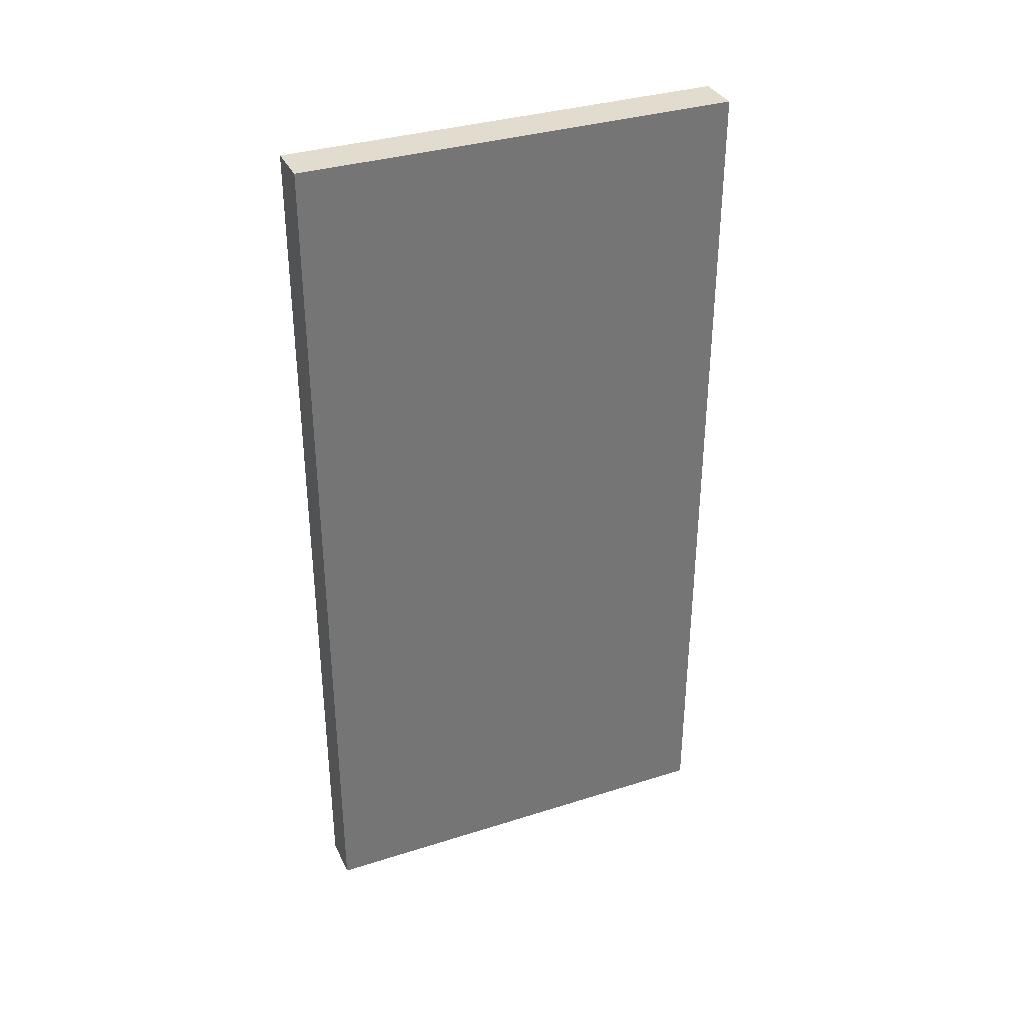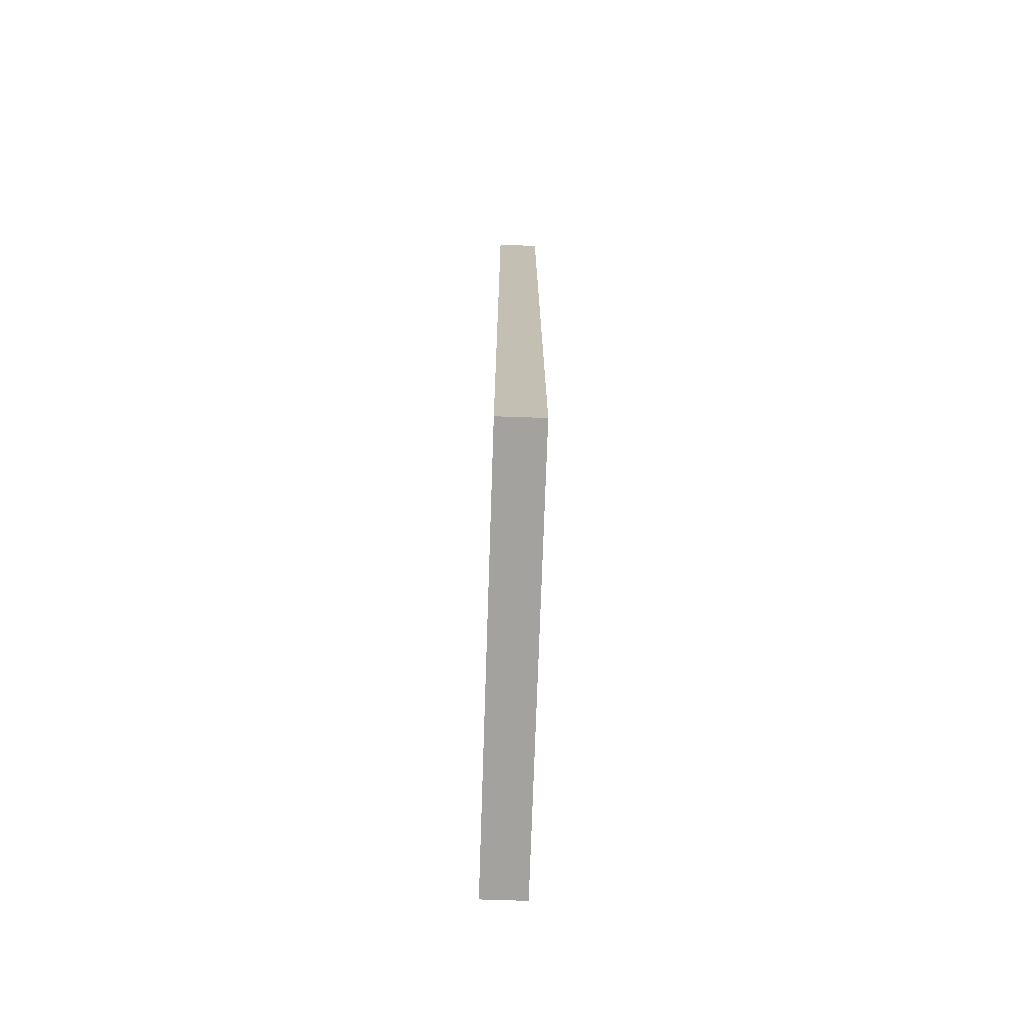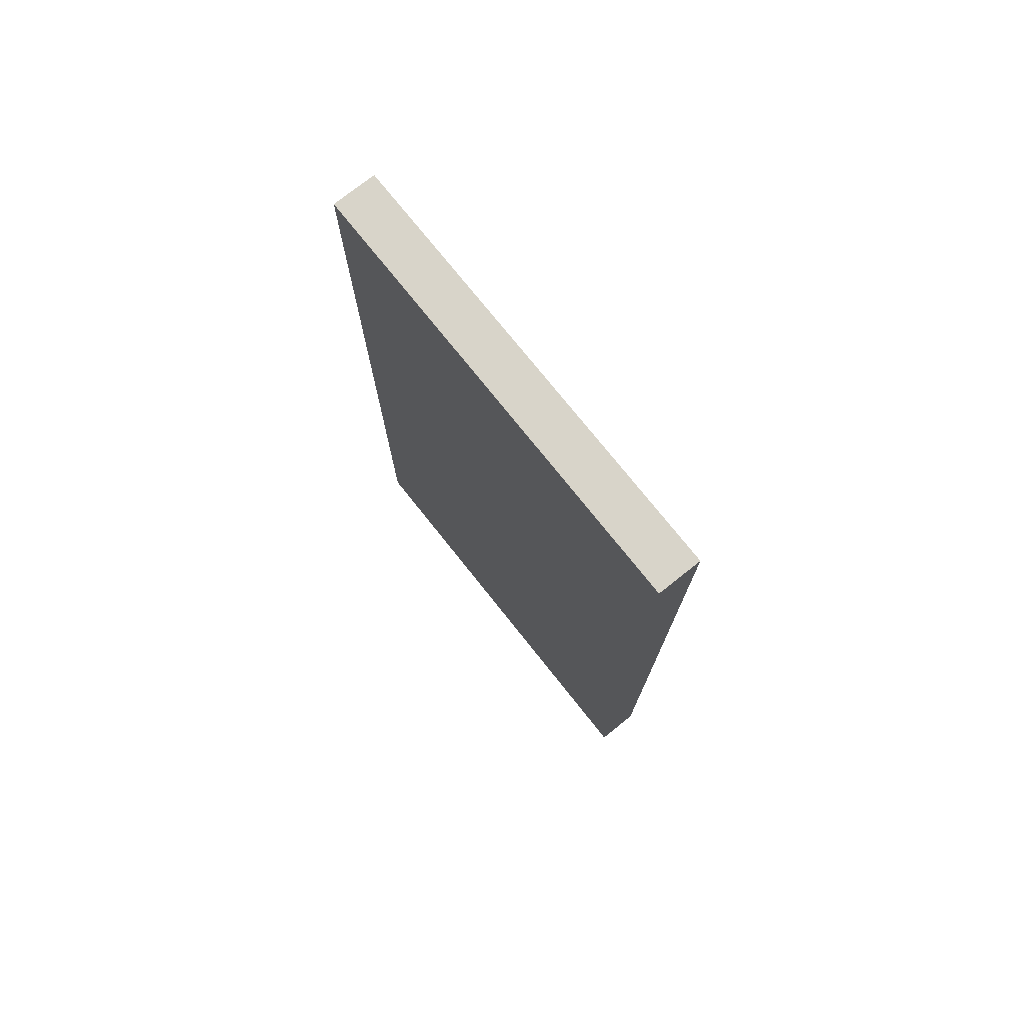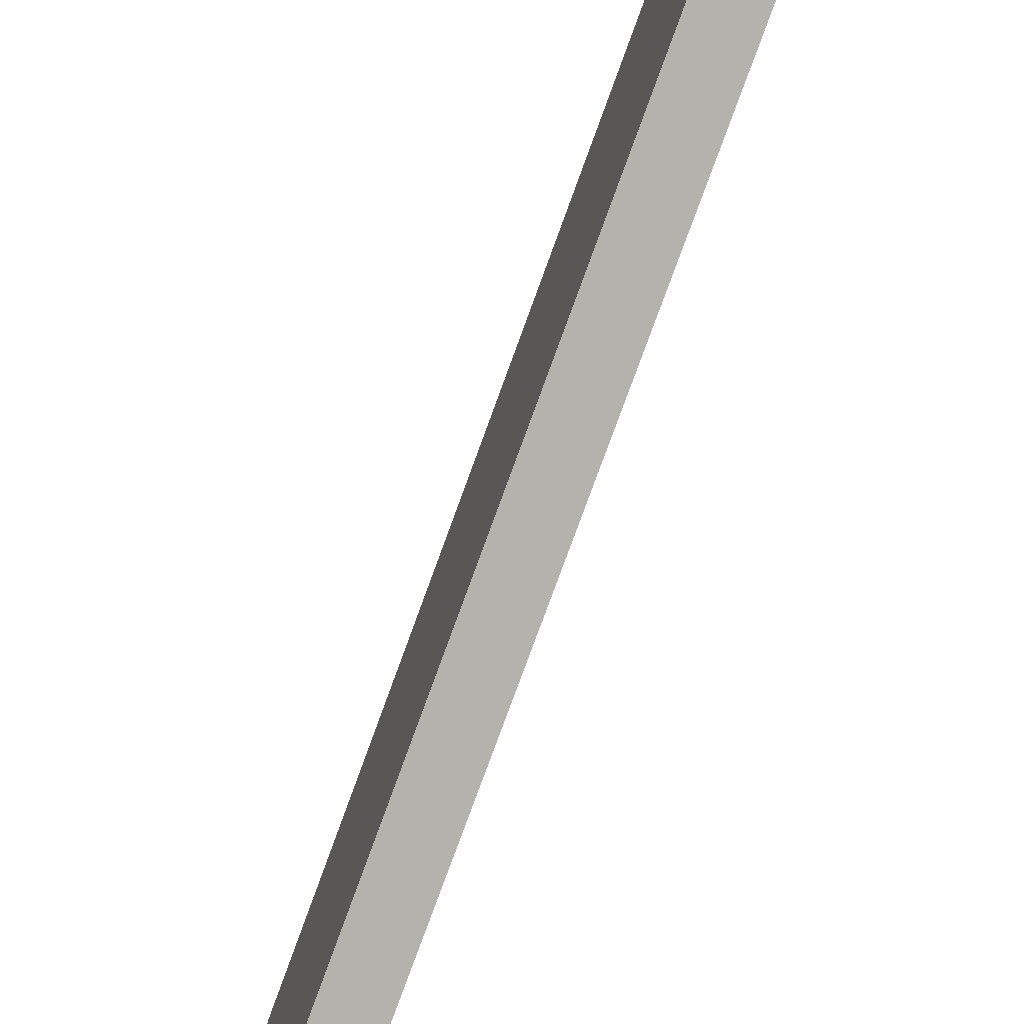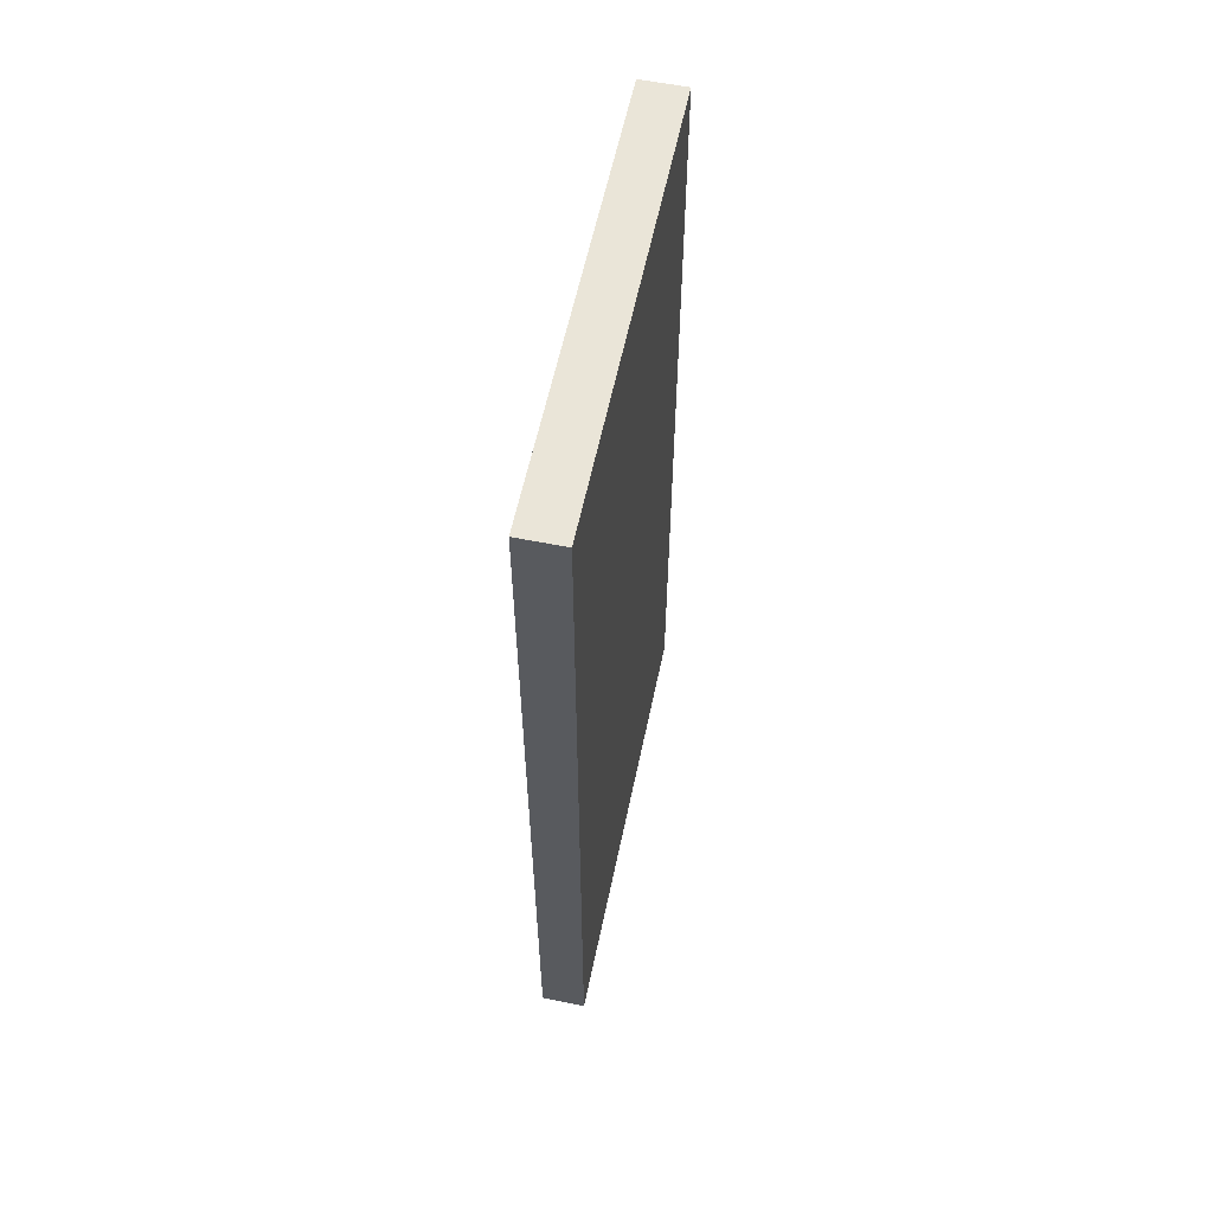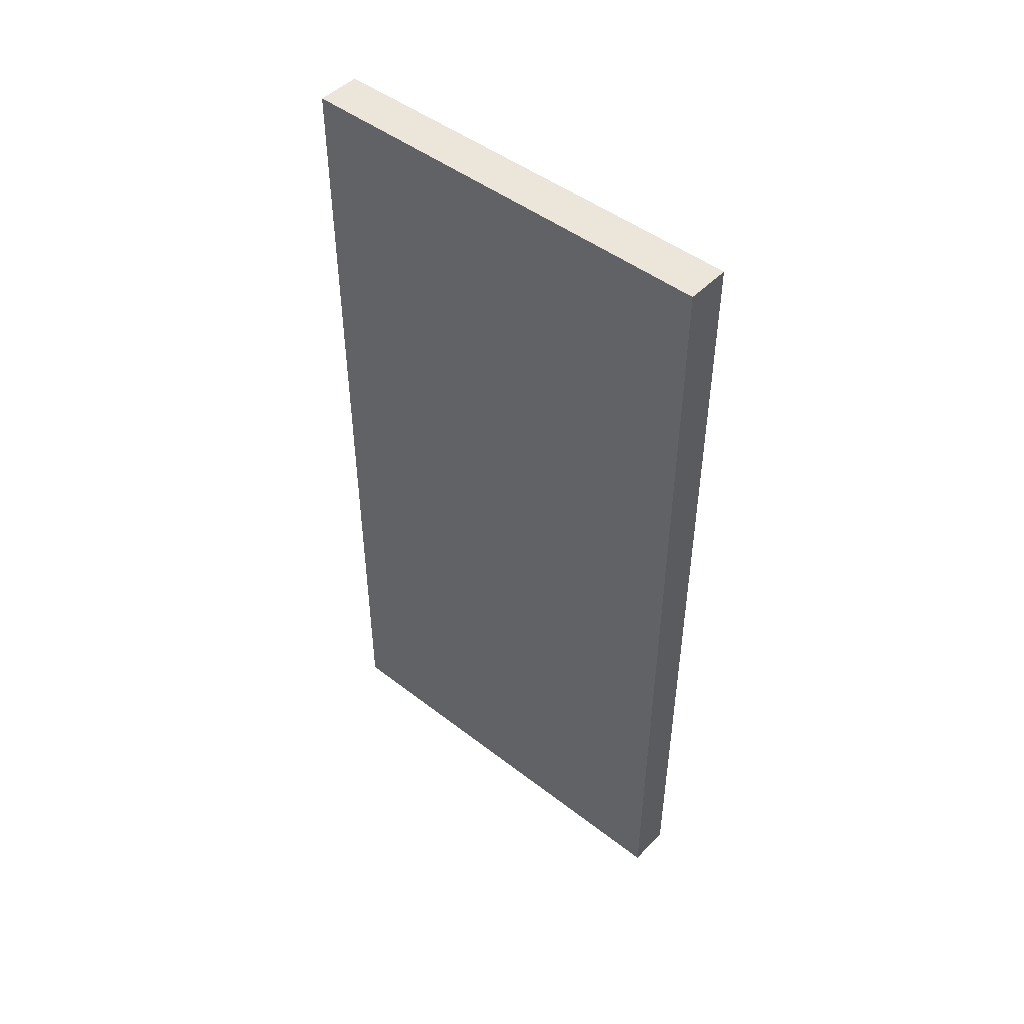
<metadata>
{"format":"obj","ext":"obj","renderer":"f3d","projection":"perspective","resolution":1024,"background":"white","views":[{"elev":34.7,"azim":67.1,"up":"+Y"},{"elev":-72.4,"azim":178.1,"up":"+Y"},{"elev":75.1,"azim":141.5,"up":"+Y"},{"elev":-79.4,"azim":-20.1,"up":"+Z"},{"elev":58.8,"azim":-168.2,"up":"+Y"},{"elev":47.3,"azim":-48.9,"up":"+Y"}]}
</metadata>
<code>
v -0.225 -4.5 2.25
v -0.225 -4.5 -2.25
v 0.225 -4.5 -2.25
v 0.225 -4.5 2.25
v -0.225 4.5 -2.25
v -0.225 -4.5 -2.25
v -0.225 -4.5 2.25
v -0.225 4.5 2.25
v 0.225 -4.5 2.25
v 0.225 4.5 2.25
v -0.225 4.5 2.25
v -0.225 -4.5 2.25
v 0.225 4.5 -2.25
v -0.225 4.5 -2.25
v -0.225 4.5 2.25
v 0.225 4.5 2.25
v 0.225 -4.5 -2.25
v 0.225 4.5 -2.25
v 0.225 4.5 2.25
v 0.225 -4.5 2.25
v -0.225 -4.5 -2.25
v -0.225 4.5 -2.25
v 0.225 4.5 -2.25
v 0.225 -4.5 -2.25
f 1 2 3
f 1 3 4
f 5 6 7
f 5 7 8
f 9 10 11
f 9 11 12
f 13 14 15
f 13 15 16
f 17 18 19
f 17 19 20
f 21 22 23
f 21 23 24

</code>
